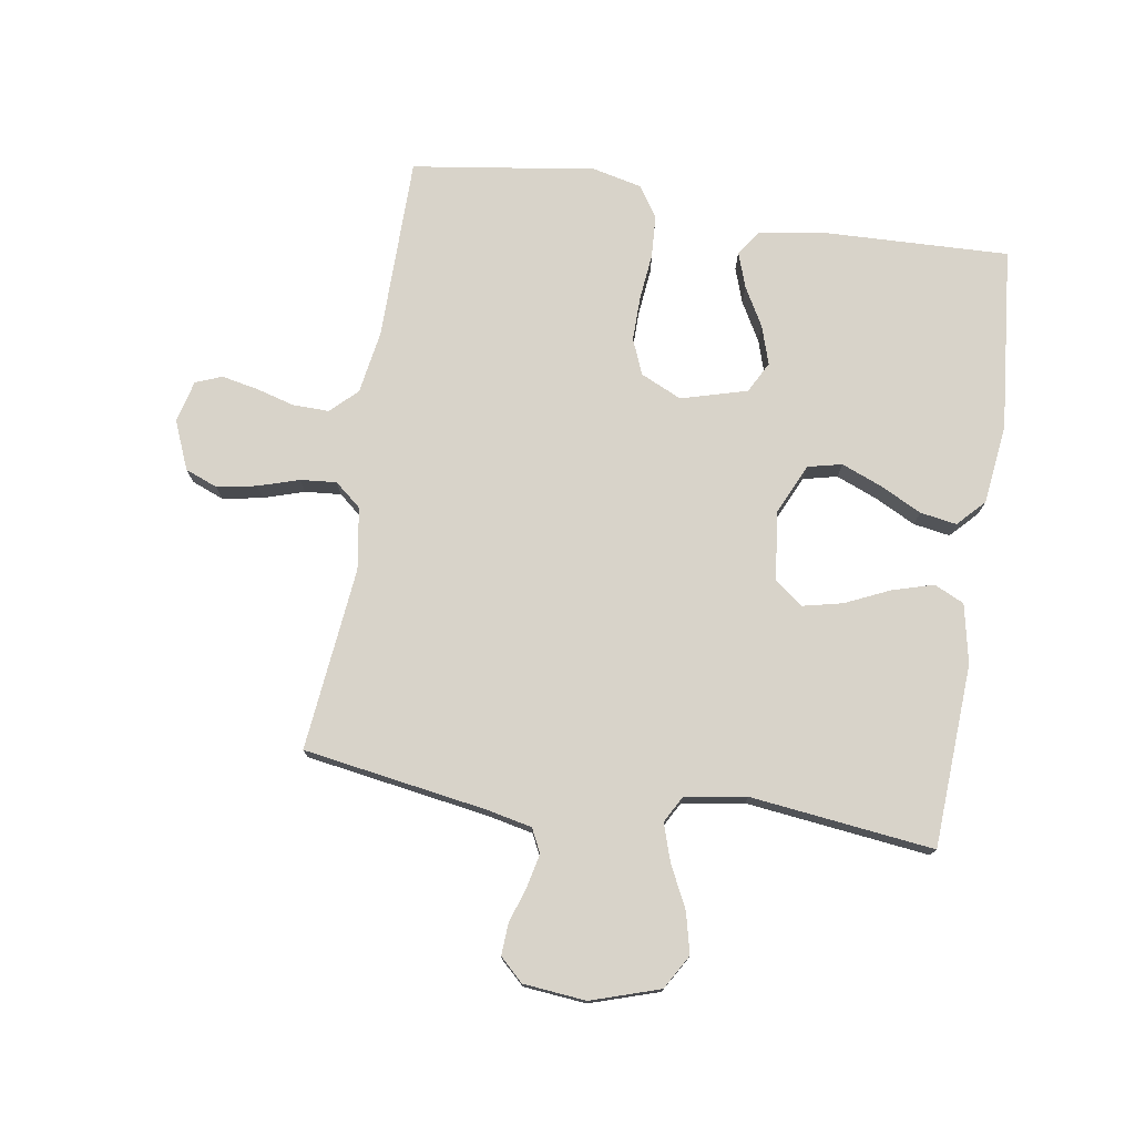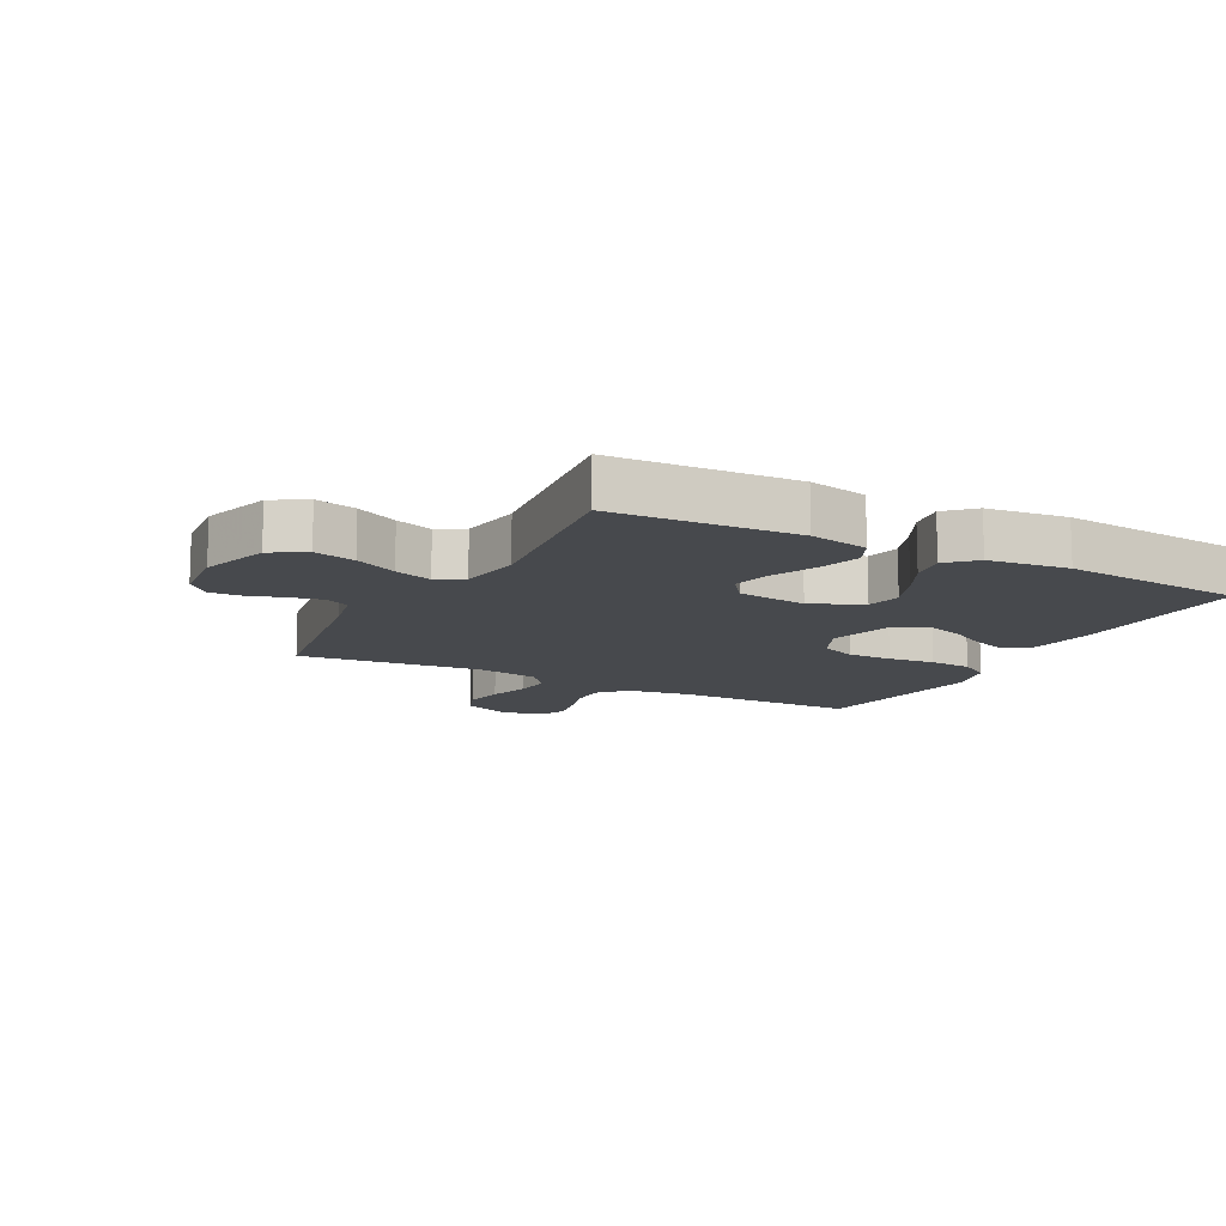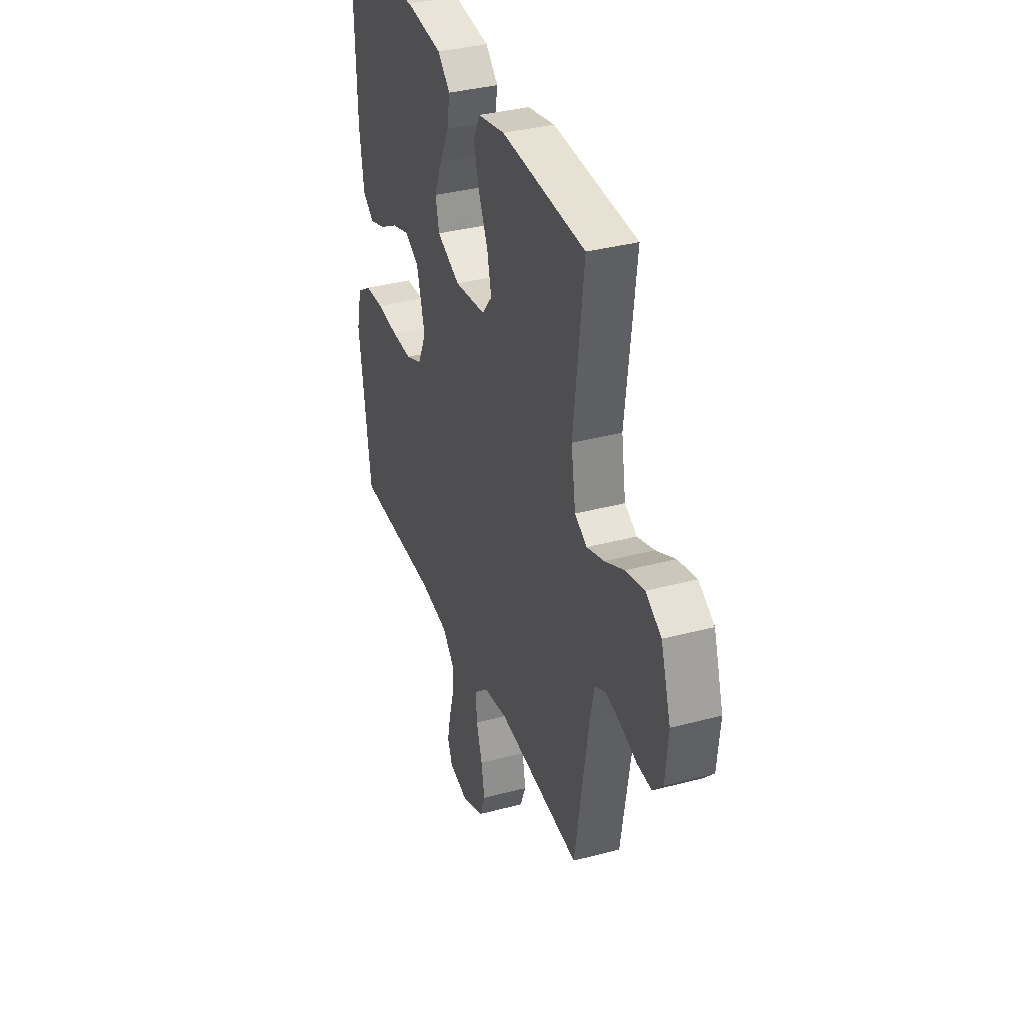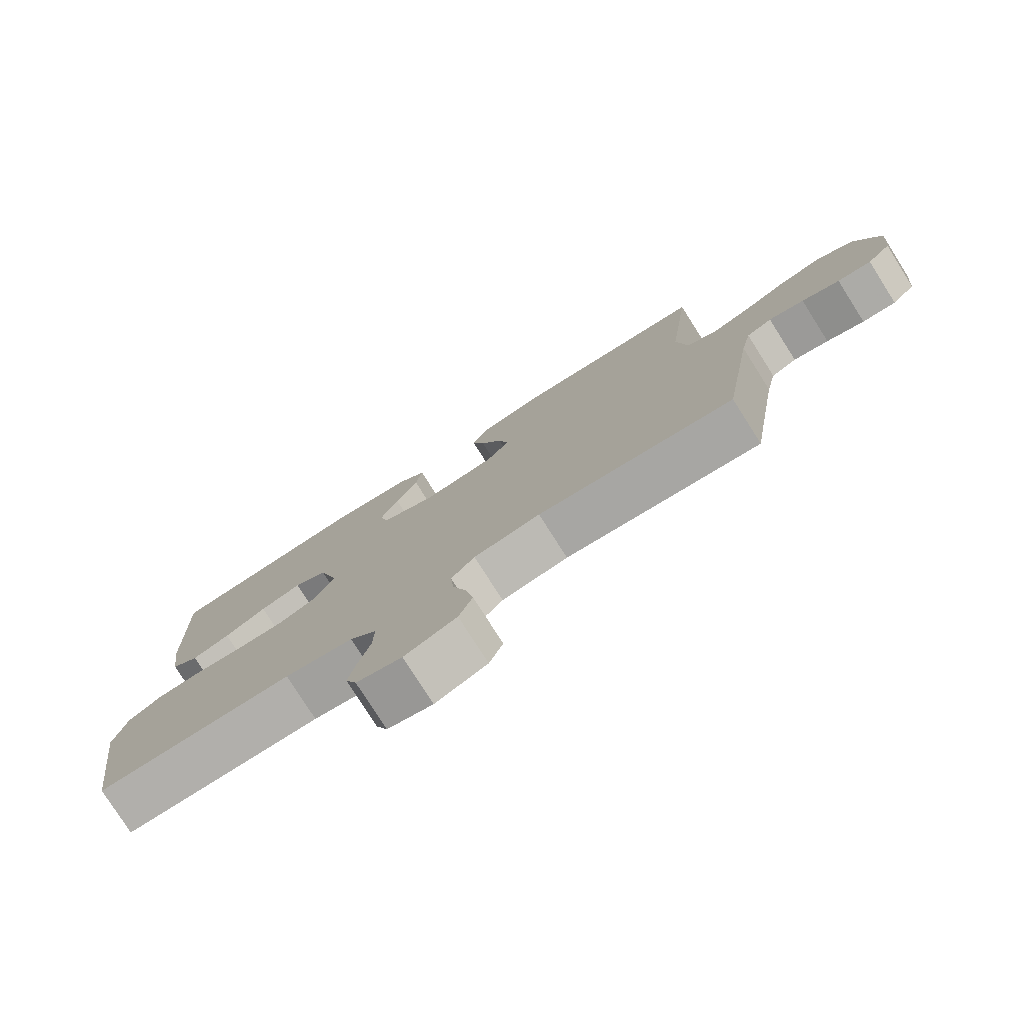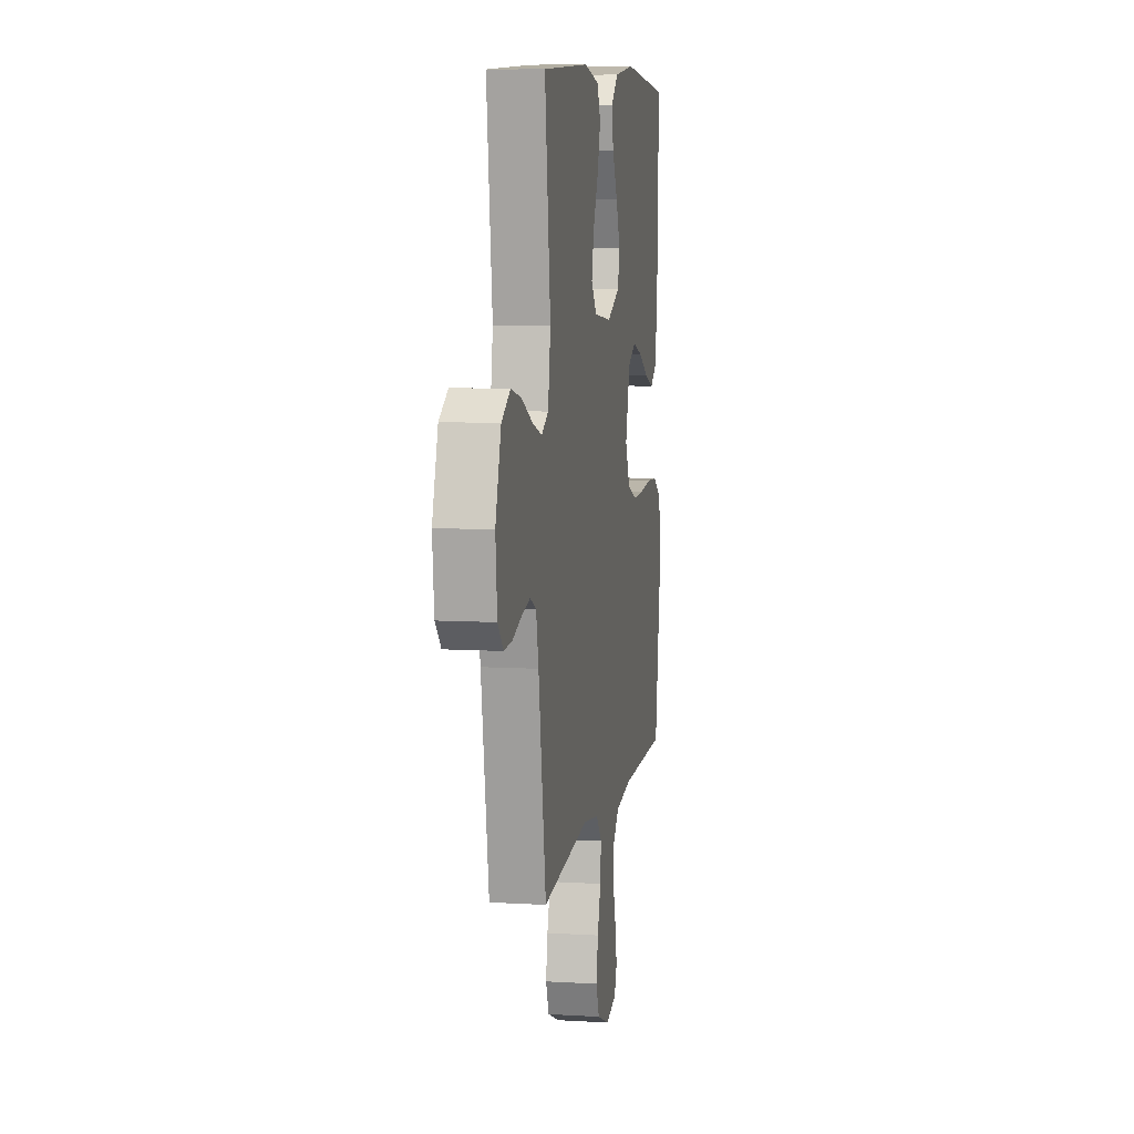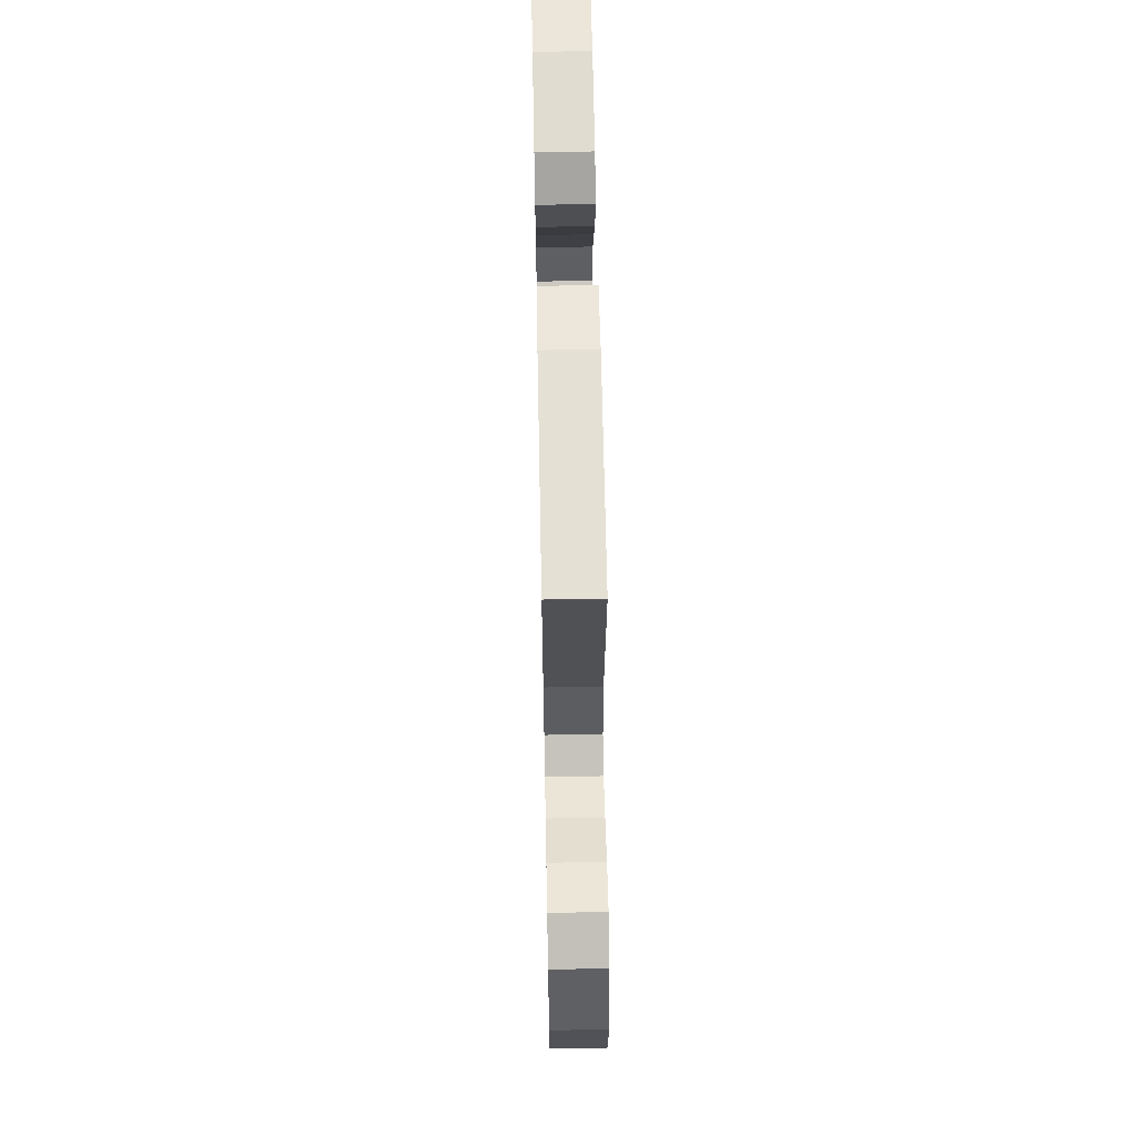
<metadata>
{"format":"obj","ext":"obj","renderer":"f3d","projection":"perspective","resolution":1024,"background":"white","views":[{"elev":75.8,"azim":-81.0,"up":"+Y"},{"elev":-12.4,"azim":-27.8,"up":"+Y"},{"elev":35.4,"azim":-109.5,"up":"+Z"},{"elev":-78.4,"azim":-147.6,"up":"+Z"},{"elev":8.2,"azim":-80.5,"up":"+Z"},{"elev":62.8,"azim":-91.1,"up":"+Z"}]}
</metadata>
<code>
v -0.5 0.07 0.5
v -0.2 0.07 0.516
v -0.103 0.07 0.496
v -0.08 0.07 0.447
v -0.1 0.07 0.379
v -0.133 0.07 0.307
v -0.148 0.07 0.241
v -0.113 0.07 0.196
v 0 0.07 0.182
v 0.083 0.07 0.22
v 0.096 0.07 0.276
v 0.069 0.07 0.343
v 0.035 0.07 0.41
v 0.025 0.07 0.47
v 0.069 0.07 0.512
v 0.2 0.07 0.528
v 0.5 0.07 0.5
v 0.49 0.07 0.2
v 0.474 0.07 0.089
v 0.432 0.07 0.059
v 0.374 0.07 0.079
v 0.31 0.07 0.115
v 0.247 0.07 0.135
v 0.196 0.07 0.108
v 0.166 0.07 0
v 0.197 0.07 -0.067
v 0.255 0.07 -0.091
v 0.328 0.07 -0.09
v 0.405 0.07 -0.082
v 0.474 0.07 -0.086
v 0.524 0.07 -0.119
v 0.543 0.07 -0.2
v 0.5 0.07 -0.5
v 0.2 0.07 -0.502
v 0.096 0.07 -0.519
v 0.055 0.07 -0.562
v 0.056 0.07 -0.621
v 0.074 0.07 -0.685
v 0.086 0.07 -0.744
v 0.069 0.07 -0.787
v 0 0.07 -0.804
v -0.079 0.07 -0.771
v -0.1 0.07 -0.718
v -0.088 0.07 -0.653
v -0.067 0.07 -0.586
v -0.062 0.07 -0.527
v -0.098 0.07 -0.484
v -0.2 0.07 -0.468
v -0.5 0.07 -0.5
v -0.548 0.07 -0.2
v -0.564 0.07 -0.126
v -0.603 0.07 -0.107
v -0.657 0.07 -0.119
v -0.715 0.07 -0.138
v -0.767 0.07 -0.141
v -0.803 0.07 -0.103
v -0.813 0.07 0
v -0.777 0.07 0.112
v -0.721 0.07 0.145
v -0.654 0.07 0.129
v -0.585 0.07 0.095
v -0.524 0.07 0.075
v -0.48 0.07 0.099
v -0.464 0.07 0.2
v -0.5 0 0.5
v -0.2 0 0.516
v -0.103 0 0.496
v -0.08 0 0.447
v -0.1 0 0.379
v -0.133 0 0.307
v -0.148 0 0.241
v -0.113 0 0.196
v 0 0 0.182
v 0.083 0 0.22
v 0.096 0 0.276
v 0.069 0 0.343
v 0.035 0 0.41
v 0.025 0 0.47
v 0.069 0 0.512
v 0.2 0 0.528
v 0.5 0 0.5
v 0.49 0 0.2
v 0.474 0 0.089
v 0.432 0 0.059
v 0.374 0 0.079
v 0.31 0 0.115
v 0.247 0 0.135
v 0.196 0 0.108
v 0.166 0 0
v 0.197 0 -0.067
v 0.255 0 -0.091
v 0.328 0 -0.09
v 0.405 0 -0.082
v 0.474 0 -0.086
v 0.524 0 -0.119
v 0.543 0 -0.2
v 0.5 0 -0.5
v 0.2 0 -0.502
v 0.096 0 -0.519
v 0.055 0 -0.562
v 0.056 0 -0.621
v 0.074 0 -0.685
v 0.086 0 -0.744
v 0.069 0 -0.787
v 0 0 -0.804
v -0.079 0 -0.771
v -0.1 0 -0.718
v -0.088 0 -0.653
v -0.067 0 -0.586
v -0.062 0 -0.527
v -0.098 0 -0.484
v -0.2 0 -0.468
v -0.5 0 -0.5
v -0.548 0 -0.2
v -0.564 0 -0.126
v -0.603 0 -0.107
v -0.657 0 -0.119
v -0.715 0 -0.138
v -0.767 0 -0.141
v -0.803 0 -0.103
v -0.813 0 0
v -0.777 0 0.112
v -0.721 0 0.145
v -0.654 0 0.129
v -0.585 0 0.095
v -0.524 0 0.075
v -0.48 0 0.099
v -0.464 0 0.2
f 58 59 60 61
f 58 61 62
f 57 58 62
f 56 57 62
f 53 54 55 56
f 52 53 56 62
f 51 52 62 63
f 48 49 50
f 47 48 50 51
f 42 43 44 45
f 42 45 46
f 41 42 46
f 40 41 46
f 37 38 39 40
f 37 40 46
f 36 37 46 47
f 31 32 33 34
f 31 34 35
f 28 29 30 31
f 27 28 31 35
f 26 27 35 36
f 19 20 21 22
f 19 22 23
f 18 19 23
f 17 18 23
f 16 17 23 24
f 12 13 14 15
f 11 12 15 16
f 10 11 16 24
f 3 4 5 6
f 3 6 7
f 64 1 2 3
f 63 64 3 7
f 25 26 36 47
f 9 10 24 25
f 8 9 25 47
f 47 51 63
f 7 8 47 63
f 125 124 123 122
f 126 125 122
f 126 122 121
f 126 121 120
f 120 119 118 117
f 126 120 117 116
f 127 126 116 115
f 114 113 112
f 115 114 112 111
f 109 108 107 106
f 110 109 106
f 110 106 105
f 110 105 104
f 104 103 102 101
f 110 104 101
f 111 110 101 100
f 98 97 96 95
f 99 98 95
f 95 94 93 92
f 99 95 92 91
f 100 99 91 90
f 86 85 84 83
f 87 86 83
f 87 83 82
f 87 82 81
f 88 87 81 80
f 79 78 77 76
f 80 79 76 75
f 88 80 75 74
f 70 69 68 67
f 71 70 67
f 67 66 65 128
f 71 67 128 127
f 111 100 90 89
f 89 88 74 73
f 111 89 73 72
f 127 115 111
f 127 111 72 71
f 1 65 66 2
f 2 66 67 3
f 3 67 68 4
f 4 68 69 5
f 5 69 70 6
f 6 70 71 7
f 7 71 72 8
f 8 72 73 9
f 9 73 74 10
f 10 74 75 11
f 11 75 76 12
f 12 76 77 13
f 13 77 78 14
f 14 78 79 15
f 15 79 80 16
f 16 80 81 17
f 17 81 82 18
f 18 82 83 19
f 19 83 84 20
f 20 84 85 21
f 21 85 86 22
f 22 86 87 23
f 23 87 88 24
f 24 88 89 25
f 25 89 90 26
f 26 90 91 27
f 27 91 92 28
f 28 92 93 29
f 29 93 94 30
f 30 94 95 31
f 31 95 96 32
f 32 96 97 33
f 33 97 98 34
f 34 98 99 35
f 35 99 100 36
f 36 100 101 37
f 37 101 102 38
f 38 102 103 39
f 39 103 104 40
f 40 104 105 41
f 41 105 106 42
f 42 106 107 43
f 43 107 108 44
f 44 108 109 45
f 45 109 110 46
f 46 110 111 47
f 47 111 112 48
f 48 112 113 49
f 49 113 114 50
f 50 114 115 51
f 51 115 116 52
f 52 116 117 53
f 53 117 118 54
f 54 118 119 55
f 55 119 120 56
f 56 120 121 57
f 57 121 122 58
f 58 122 123 59
f 59 123 124 60
f 60 124 125 61
f 61 125 126 62
f 62 126 127 63
f 63 127 128 64
f 64 128 65 1

</code>
